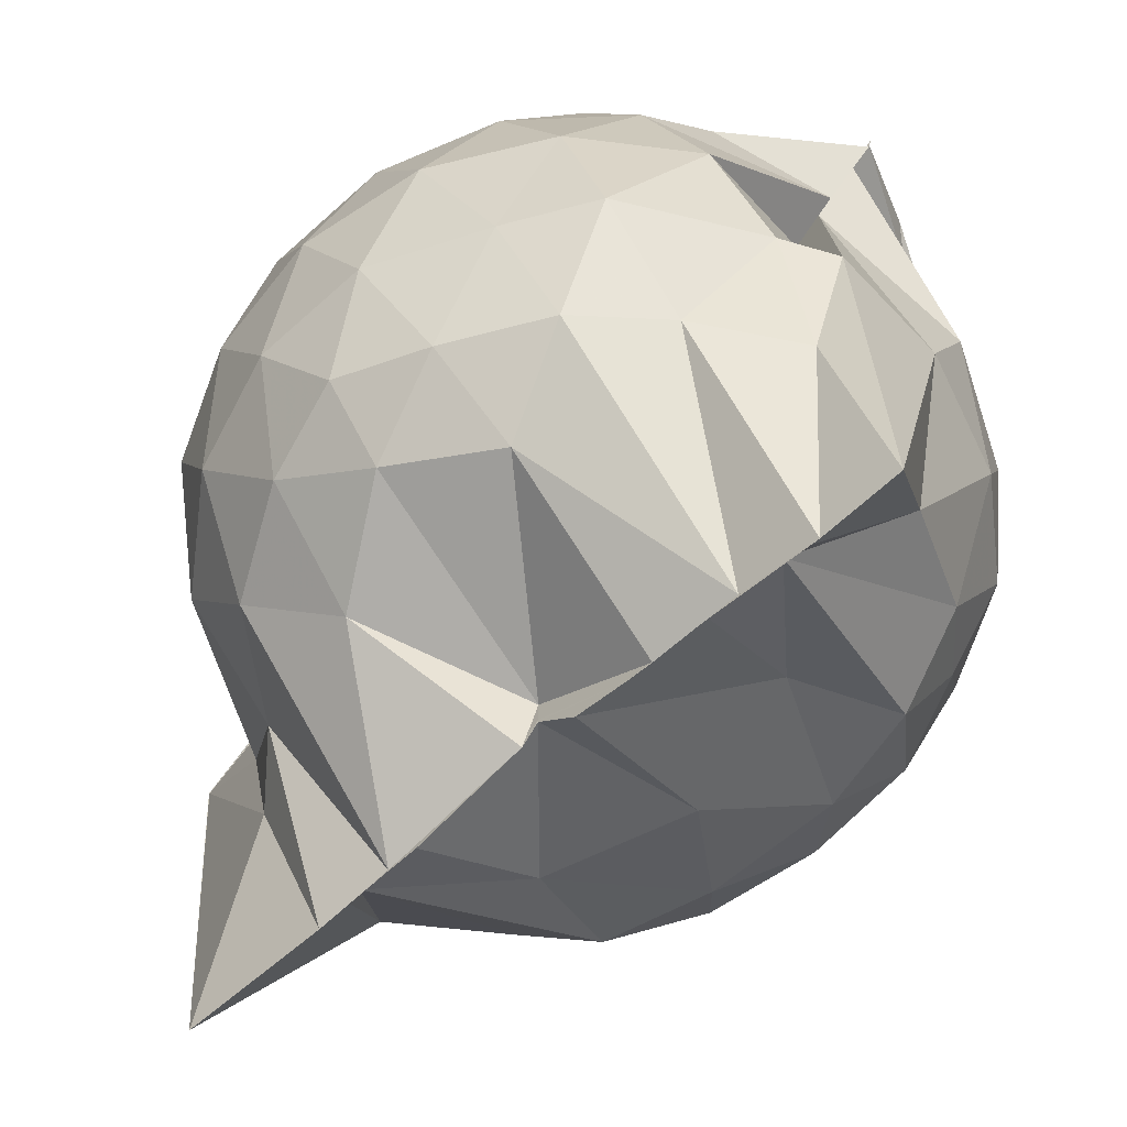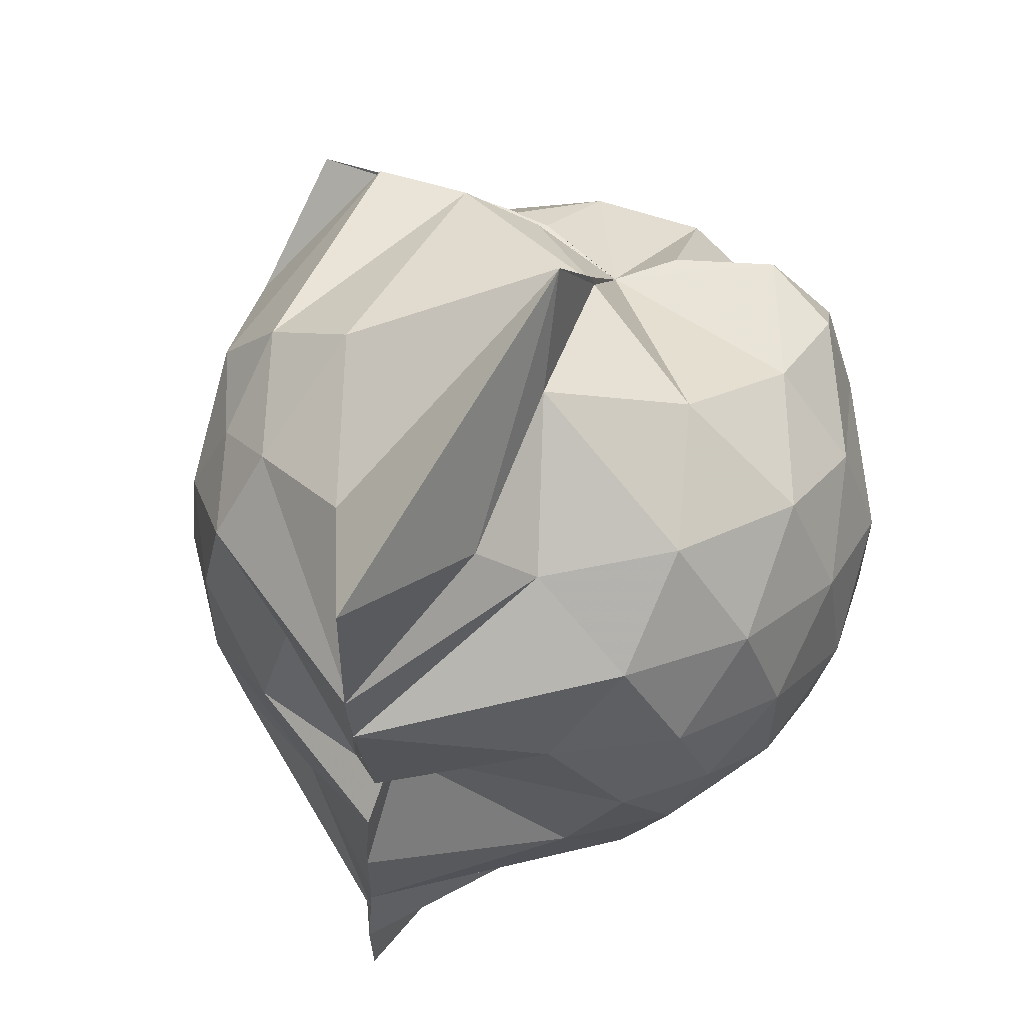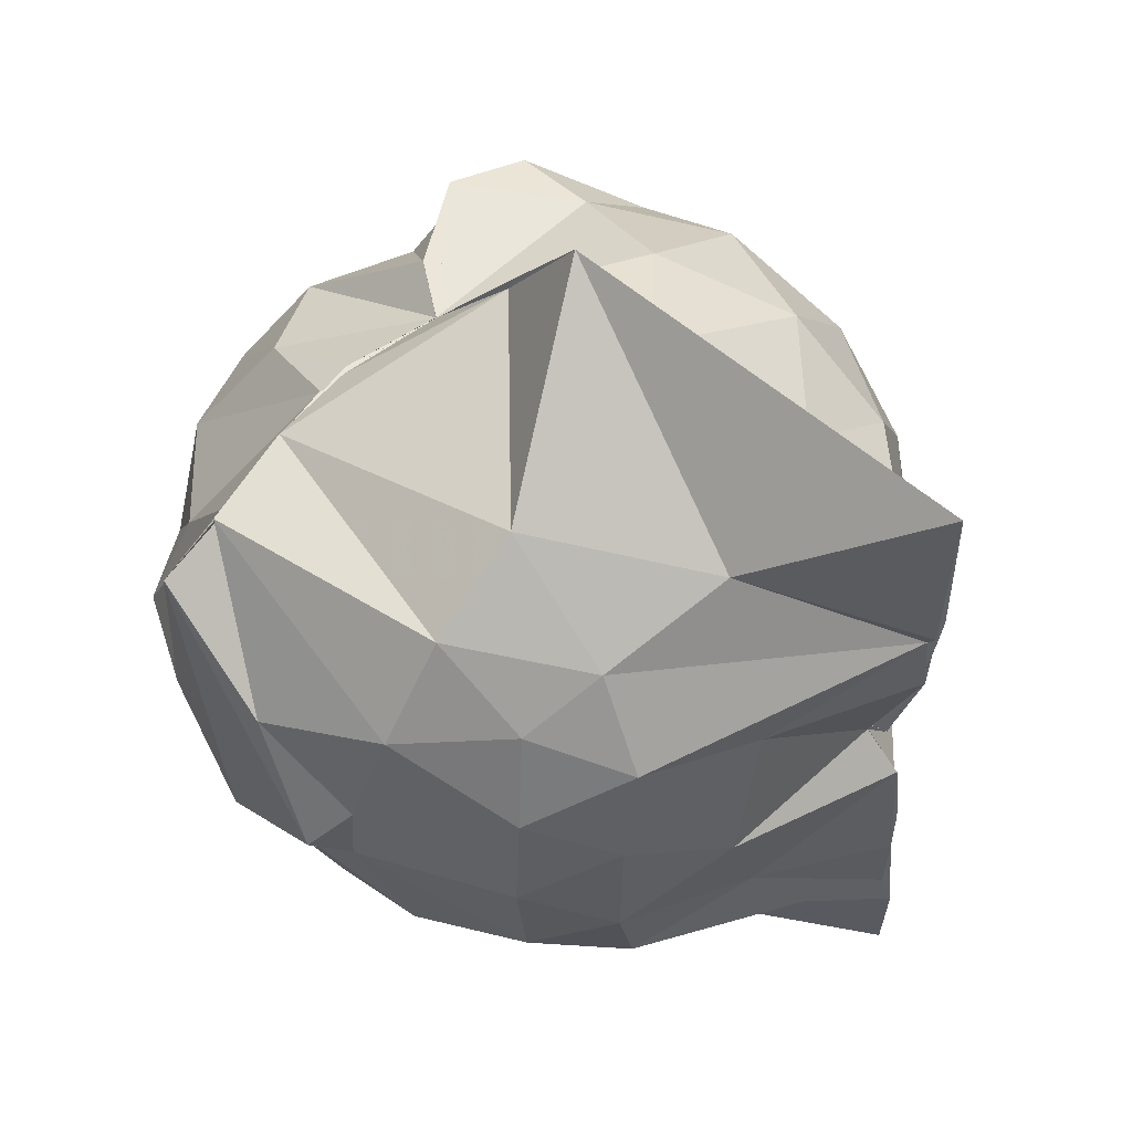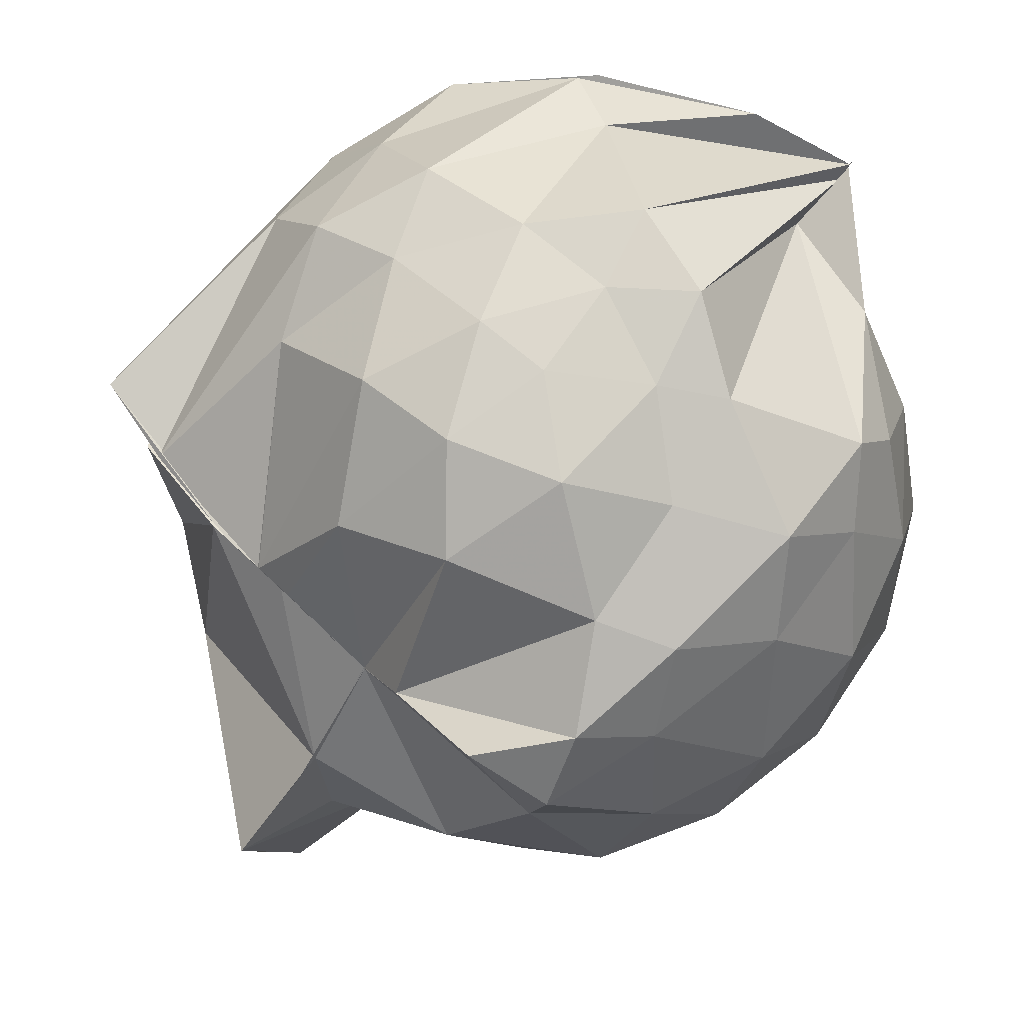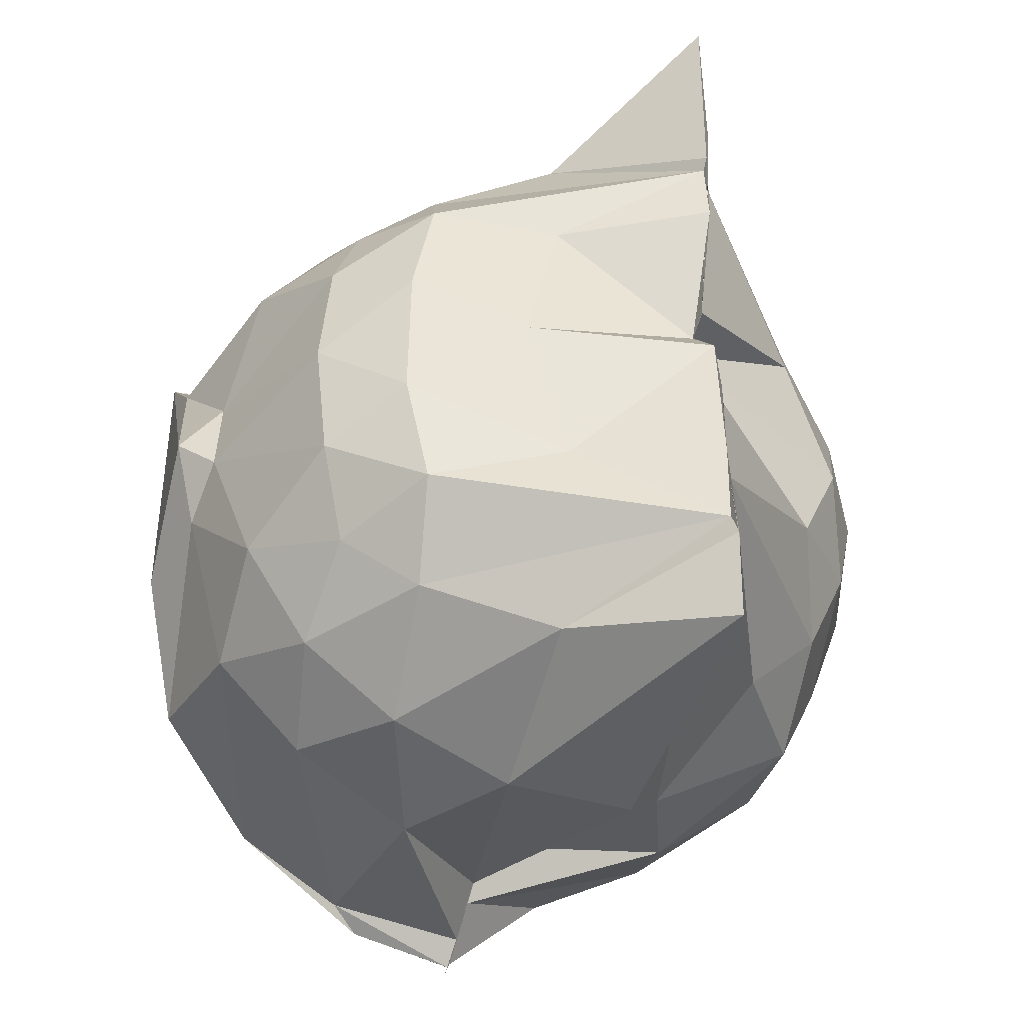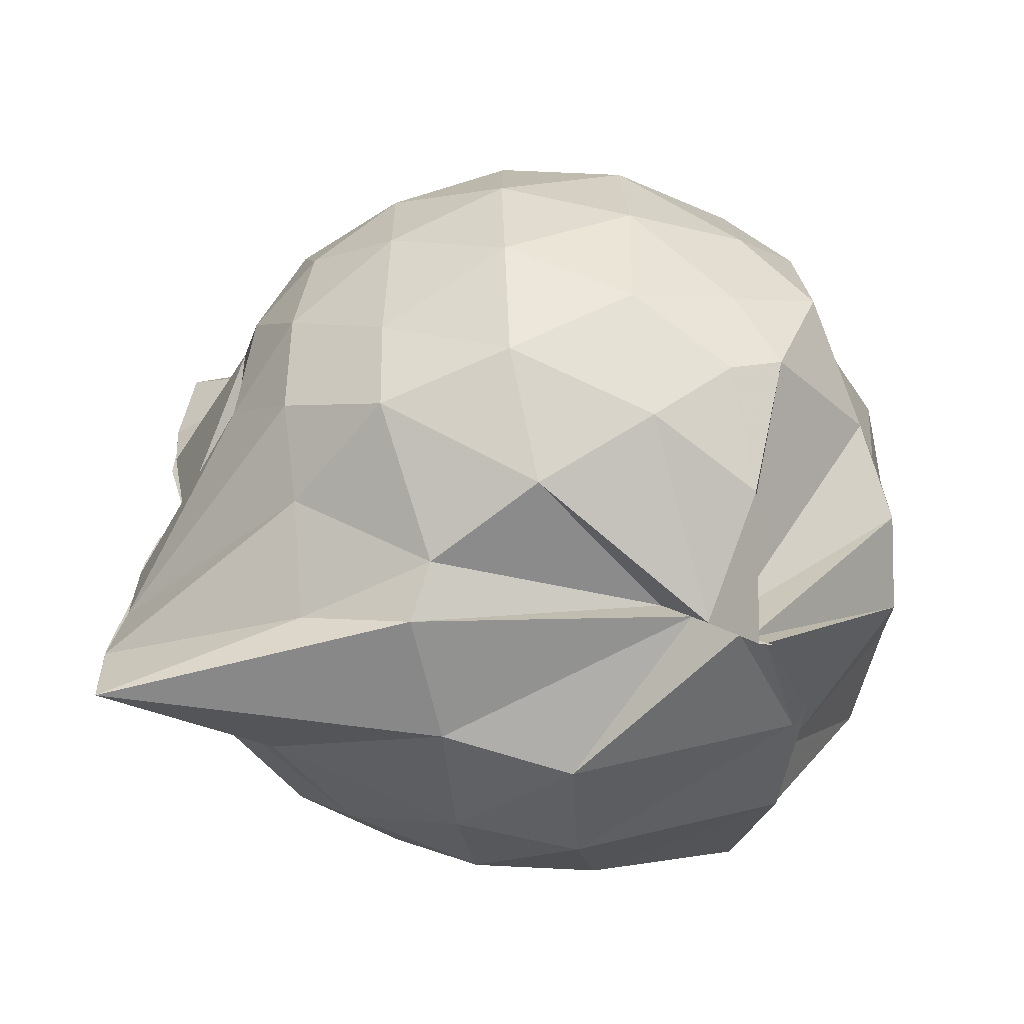
<metadata>
{"format":"obj","ext":"obj","renderer":"f3d","projection":"perspective","resolution":1024,"background":"white","views":[{"elev":-61.8,"azim":-47.2,"up":"+Z"},{"elev":57.9,"azim":-150.9,"up":"+Y"},{"elev":57.0,"azim":128.7,"up":"+Y"},{"elev":78.5,"azim":-137.1,"up":"+Z"},{"elev":-38.6,"azim":154.5,"up":"+Y"},{"elev":-64.7,"azim":-82.9,"up":"+Y"}]}
</metadata>
<code>
v -0.889 -0.1293 0.8972
v -0.9999 -0.03126 -0.7404
v -0.1821 -0.06489 0.5021
v -0.3457 0.4707 0.4383
v -0.6688 0.4999 0.4669
v -0.7276 0.4995 0.4474
v -0.7609 0.4996 0.4565
v -0.9687 0.4963 0.4057
v -0.9688 0.4992 0.4057
v -1.271 0.5 0.6213
v -1.447 0.4601 0.5576
v -1.514 0.216 0.5967
v -1.565 -0.09288 0.6157
v -1.531 -0.3742 0.5775
v -1.455 -0.5768 0.5477
v -1.238 -0.7417 0.5675
v -0.9991 -0.9664 0.5348
v -0.9999 -0.9778 0.5609
v -0.9991 -0.9683 0.548
v -0.7922 -0.8907 0.6252
v -0.4439 -0.7236 0.5313
v -0.2401 -0.3307 0.5387
v -0.1591 0.4277 0.4378
v -0.5635 0.5002 0.4575
v -0.6921 0.5001 0.4575
v -0.7341 0.4999 0.4581
v -0.969 0.5 0.4026
v -0.9974 0.5208 0.2928
v -0.9655 0.4971 0.4064
v -1.423 0.483 0.3645
v -1.611 0.3065 0.3428
v -1.701 0.0663 0.3597
v -1.697 -0.2198 0.3722
v -1.61 -0.484 0.3569
v -1.421 -0.6987 0.3741
v -1 -0.8532 0.4373
v -0.9996 -0.9375 0.5218
v -1.001 -0.9191 0.4989
v -0.7264 -0.8442 0.5952
v -0.4755 -0.753 0.5481
v -0.2326 -0.5551 0.4382
v -0.1177 -0.2877 0.303
v -0.1225 0.1905 0.1818
v -0.3129 0.4708 0.4386
v -0.5375 0.4999 0.4597
v -1 0.6997 0.2307
v -1.001 0.7451 0.2138
v -0.9996 0.6985 0.2302
v -1.309 0.6203 0.09508
v -1.586 0.4293 0.08896
v -1.708 0.1871 0.09076
v -1.753 -0.09155 0.09316
v -1.709 -0.3688 0.09497
v -1.574 -0.6187 0.08911
v -1.341 -0.7989 0.1201
v -0.9991 -0.7493 0.3437
v -0.9997 -0.8155 0.4062
v -0.7005 -0.9069 0.1161
v -0.4312 -0.785 0.09775
v -0.2451 -0.5943 0.1216
v -0.1382 -0.2563 0.08826
v -0.07165 -0.09372 0.03042
v -0.1995 0.3034 -0.1006
v -0.3552 0.5032 -0.113
v -0.5706 0.6521 -0.1265
v -1.001 0.9512 0.05974
v -1 0.9502 0.05853
v -1.052 0.7327 -0.09873
v -1.435 0.5128 -0.1883
v -1.621 0.2882 -0.1895
v -1.706 0.04203 -0.1616
v -1.705 -0.2205 -0.1595
v -1.599 -0.4758 -0.1833
v -1.503 -0.667 -0.1925
v -1.204 -0.8325 -0.1232
v -1.11 -0.9104 -0.1761
v -0.8265 -0.906 -0.1483
v -0.5548 -0.824 -0.1548
v -0.3477 -0.6759 -0.1409
v -0.2087 -0.4558 -0.1236
v -0.1422 -0.1609 -0.02825
v -0.1522 -0.006628 -0.03101
v -0.3515 0.368 -0.3273
v -0.5083 0.4841 -0.4039
v -0.7706 0.6133 -0.5054
v -0.9997 0.8658 -0.8525
v -1.089 0.623 -0.4646
v -1.2 0.5081 -0.3916
v -1.438 0.3377 -0.429
v -1.571 0.115 -0.3992
v -1.633 -0.08898 -0.3529
v -1.566 -0.2931 -0.399
v -1.459 -0.5112 -0.4159
v -1.3 -0.6623 -0.4078
v -1.097 -0.8113 -0.4156
v -1 -0.8759 -0.8671
v -0.766 -0.7655 -0.5349
v -0.498 -0.6528 -0.407
v -0.3457 -0.5302 -0.3297
v -0.2741 -0.3423 -0.3929
v -0.2459 -0.08306 -0.3907
v -0.2733 0.1732 -0.381
v -0.3109 -0.07671 0.6983
v -0.4138 0.1429 0.6502
v -0.6703 0.4999 0.4635
v -0.7542 0.4999 0.4667
v -0.9677 0.4979 0.4056
v -1.066 0.5 0.5241
v -1.407 0.3345 0.6795
v -1.437 0.0781 0.7385
v -1.452 -0.2384 0.7585
v -1.425 -0.503 0.6586
v -0.9973 -0.8111 0.4957
v -1 -0.9375 0.5181
v -0.9996 -0.9685 0.5469
v -0.5729 -0.668 0.5949
v -0.4085 -0.306 0.763
v -0.4953 -0.1152 0.7953
v -0.6301 0.115 0.8323
v -0.7734 0.3468 0.7051
v -0.9936 0.2636 0.8071
v -1.284 0.1467 0.76
v -1.245 -0.1176 0.8105
v -1.186 -0.3489 0.8323
v -1.004 -0.4607 0.8782
v -0.8065 -0.514 0.8631
v -0.6479 -0.3298 0.8538
v -0.7293 -0.1193 0.8912
v -0.8438 0.09858 0.89
v -1.065 0.01014 0.8901
v -1.065 -0.2636 0.8636
v -0.8591 -0.3401 0.8744
v -0.4523 0.3074 -0.5384
v -0.9999 0.4164 -0.8324
v -0.9999 0.4432 -0.8494
v -1 0.5178 -0.8609
v -0.9995 0.3416 -0.8445
v -1.338 0.1386 -0.587
v -1.495 -0.08863 -0.5113
v -1.376 -0.3141 -0.5613
v -1 -0.5077 -0.8481
v -0.9994 -0.6895 -0.874
v -1 -0.6709 -0.8735
v -1 -0.6107 -0.8453
v -0.4524 -0.4703 -0.5437
v -0.3955 -0.241 -0.5483
v -0.4001 0.06462 -0.548
v -0.7072 0.2392 -0.6576
v -1.001 0.2698 -0.8458
v -0.9999 0.3393 -0.8441
v -0.9998 0.007587 -0.7847
v -0.9993 -0.0312 -0.6787
v -1 -0.3068 -0.8475
v -1 -0.4745 -0.845
v -1 -0.4379 -0.8483
v -0.7273 -0.3988 -0.6642
v -0.6234 -0.08962 -0.6705
v -1 -0.03135 -0.739
v -1 0.004816 -0.7824
v -1 -0.03129 -0.7331
v -1.001 -0.2537 -0.8446
v -1.001 -0.1231 -0.826
f 3 23 4
f 4 23 24
f 4 24 5
f 5 24 25
f 5 25 6
f 6 25 26
f 6 26 7
f 7 26 27
f 7 27 8
f 8 27 28
f 8 28 9
f 9 28 29
f 9 29 10
f 10 29 30
f 10 30 11
f 11 30 31
f 11 31 12
f 12 31 32
f 12 32 13
f 13 32 33
f 13 33 14
f 14 33 34
f 14 34 15
f 15 34 35
f 15 35 16
f 16 35 36
f 16 36 17
f 17 36 37
f 17 37 18
f 18 37 38
f 18 38 19
f 19 38 39
f 19 39 20
f 20 39 40
f 20 40 21
f 21 40 41
f 21 41 22
f 22 41 42
f 22 42 3
f 3 42 23
f 23 43 24
f 24 43 44
f 24 44 25
f 25 44 45
f 25 45 26
f 26 45 46
f 26 46 27
f 27 46 47
f 27 47 28
f 28 47 48
f 28 48 29
f 29 48 49
f 29 49 30
f 30 49 50
f 30 50 31
f 31 50 51
f 31 51 32
f 32 51 52
f 32 52 33
f 33 52 53
f 33 53 34
f 34 53 54
f 34 54 35
f 35 54 55
f 35 55 36
f 36 55 56
f 36 56 37
f 37 56 57
f 37 57 38
f 38 57 58
f 38 58 39
f 39 58 59
f 39 59 40
f 40 59 60
f 40 60 41
f 41 60 61
f 41 61 42
f 42 61 62
f 42 62 23
f 23 62 43
f 43 63 44
f 44 63 64
f 44 64 45
f 45 64 65
f 45 65 46
f 46 65 66
f 46 66 47
f 47 66 67
f 47 67 48
f 48 67 68
f 48 68 49
f 49 68 69
f 49 69 50
f 50 69 70
f 50 70 51
f 51 70 71
f 51 71 52
f 52 71 72
f 52 72 53
f 53 72 73
f 53 73 54
f 54 73 74
f 54 74 55
f 55 74 75
f 55 75 56
f 56 75 76
f 56 76 57
f 57 76 77
f 57 77 58
f 58 77 78
f 58 78 59
f 59 78 79
f 59 79 60
f 60 79 80
f 60 80 61
f 61 80 81
f 61 81 62
f 62 81 82
f 62 82 43
f 43 82 63
f 63 83 64
f 64 83 84
f 64 84 65
f 65 84 85
f 65 85 66
f 66 85 86
f 66 86 67
f 67 86 87
f 67 87 68
f 68 87 88
f 68 88 69
f 69 88 89
f 69 89 70
f 70 89 90
f 70 90 71
f 71 90 91
f 71 91 72
f 72 91 92
f 72 92 73
f 73 92 93
f 73 93 74
f 74 93 94
f 74 94 75
f 75 94 95
f 75 95 76
f 76 95 96
f 76 96 77
f 77 96 97
f 77 97 78
f 78 97 98
f 78 98 79
f 79 98 99
f 79 99 80
f 80 99 100
f 80 100 81
f 81 100 101
f 81 101 82
f 82 101 102
f 82 102 63
f 63 102 83
f 103 104 118
f 104 119 118
f 104 105 119
f 105 120 119
f 105 106 120
f 106 107 120
f 107 121 120
f 107 108 121
f 108 122 121
f 108 109 122
f 109 110 122
f 110 123 122
f 110 111 123
f 111 124 123
f 111 112 124
f 112 113 124
f 113 125 124
f 113 114 125
f 114 126 125
f 114 115 126
f 115 116 126
f 116 127 126
f 116 117 127
f 117 118 127
f 117 103 118
f 118 119 128
f 119 129 128
f 119 120 129
f 120 121 129
f 121 130 129
f 121 122 130
f 122 123 130
f 123 131 130
f 123 124 131
f 124 125 131
f 125 132 131
f 125 126 132
f 126 127 132
f 127 128 132
f 127 118 128
f 133 148 134
f 134 148 149
f 134 149 135
f 135 149 150
f 135 150 136
f 136 150 137
f 137 150 151
f 137 151 138
f 138 151 152
f 138 152 139
f 139 152 140
f 140 152 153
f 140 153 141
f 141 153 154
f 141 154 142
f 142 154 143
f 143 154 155
f 143 155 144
f 144 155 156
f 144 156 145
f 145 156 146
f 146 156 157
f 146 157 147
f 147 157 148
f 147 148 133
f 148 158 149
f 149 158 159
f 149 159 150
f 150 159 151
f 151 159 160
f 151 160 152
f 152 160 153
f 153 160 161
f 153 161 154
f 154 161 155
f 155 161 162
f 155 162 156
f 156 162 157
f 157 162 158
f 157 158 148
f 3 4 103
f 103 4 104
f 4 5 104
f 104 5 105
f 5 6 105
f 105 6 106
f 6 7 106
f 7 8 106
f 106 8 107
f 8 9 107
f 107 9 108
f 9 10 108
f 108 10 109
f 10 11 109
f 11 12 109
f 109 12 110
f 12 13 110
f 110 13 111
f 13 14 111
f 111 14 112
f 14 15 112
f 15 16 112
f 112 16 113
f 16 17 113
f 113 17 114
f 17 18 114
f 114 18 115
f 18 19 115
f 19 20 115
f 115 20 116
f 20 21 116
f 116 21 117
f 21 22 117
f 117 22 103
f 22 3 103
f 83 133 84
f 84 133 134
f 84 134 85
f 85 134 135
f 85 135 86
f 86 135 136
f 86 136 87
f 87 136 88
f 88 136 137
f 88 137 89
f 89 137 138
f 89 138 90
f 90 138 139
f 90 139 91
f 91 139 92
f 92 139 140
f 92 140 93
f 93 140 141
f 93 141 94
f 94 141 142
f 94 142 95
f 95 142 96
f 96 142 143
f 96 143 97
f 97 143 144
f 97 144 98
f 98 144 145
f 98 145 99
f 99 145 100
f 100 145 146
f 100 146 101
f 101 146 147
f 101 147 102
f 102 147 133
f 102 133 83
f 128 129 1
f 129 130 1
f 130 131 1
f 131 132 1
f 132 128 1
f 159 158 2
f 160 159 2
f 161 160 2
f 162 161 2
f 158 162 2

</code>
